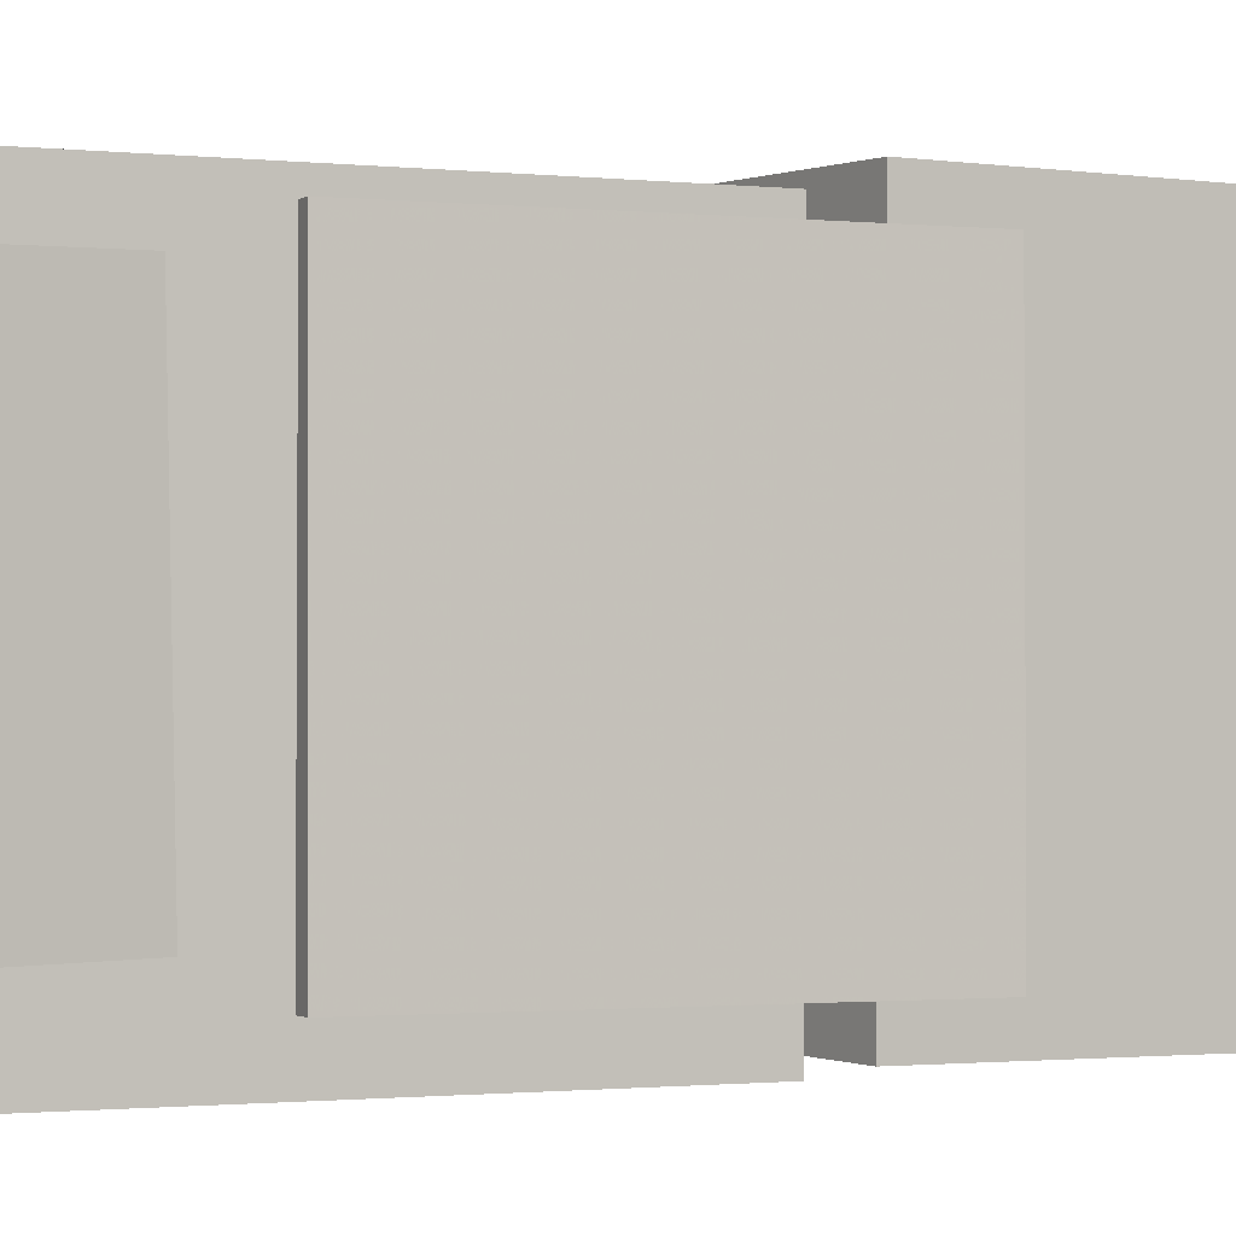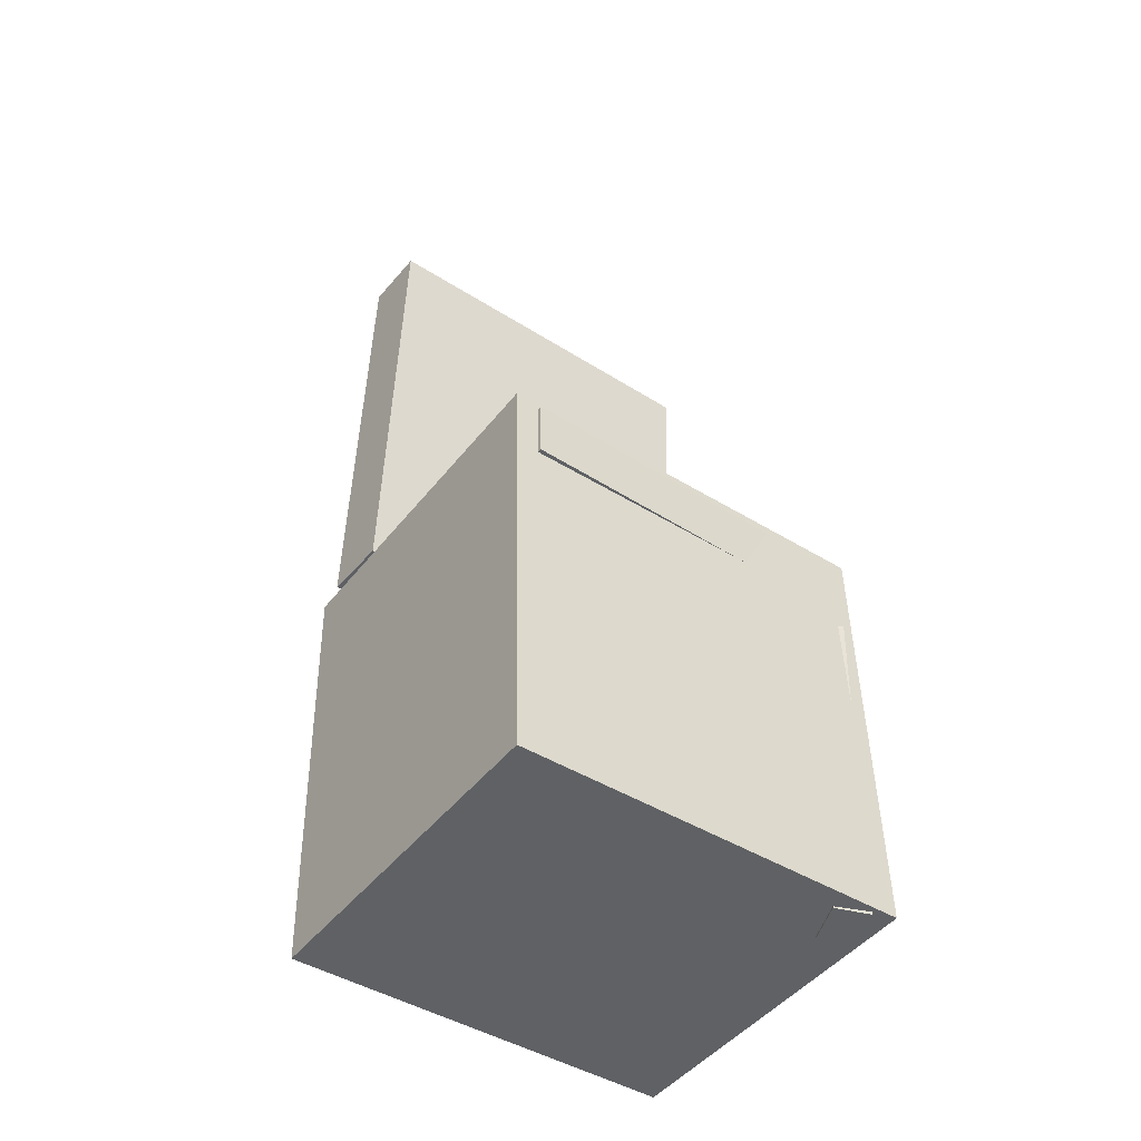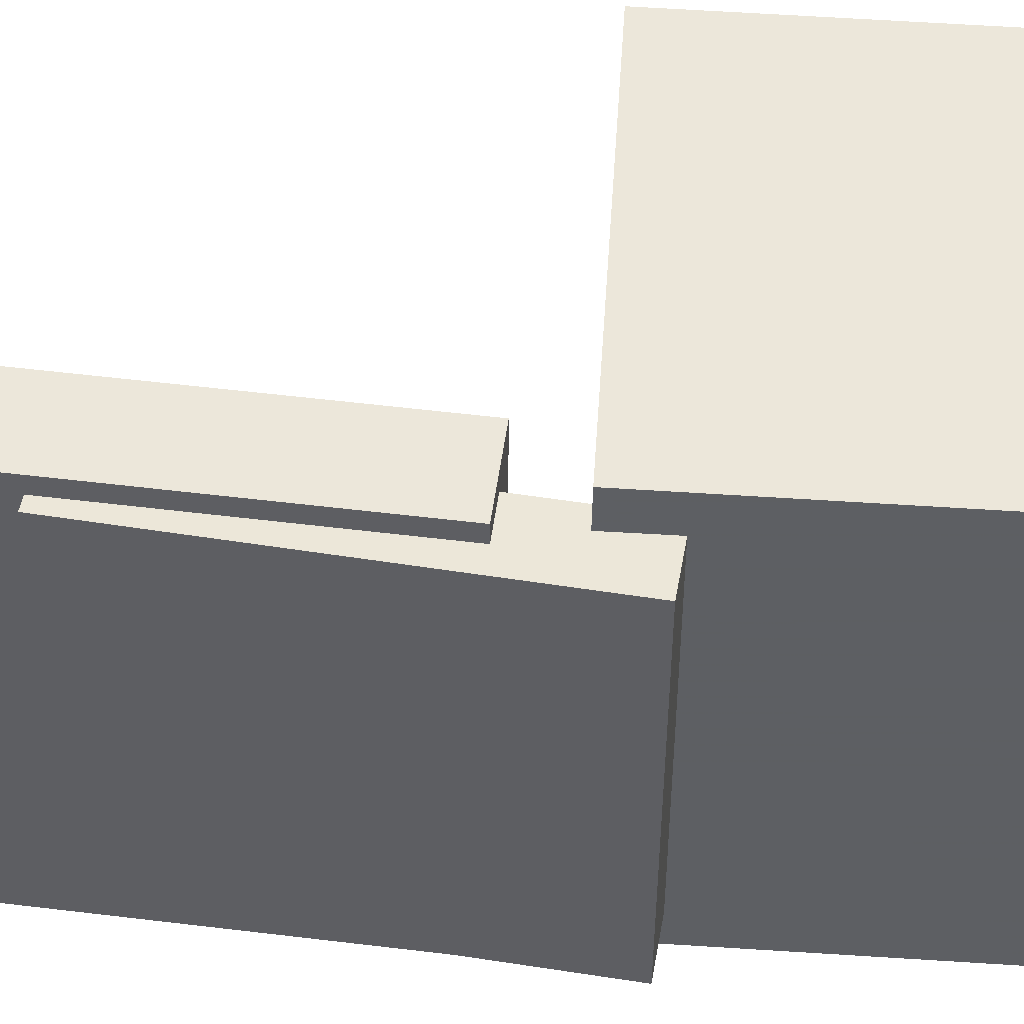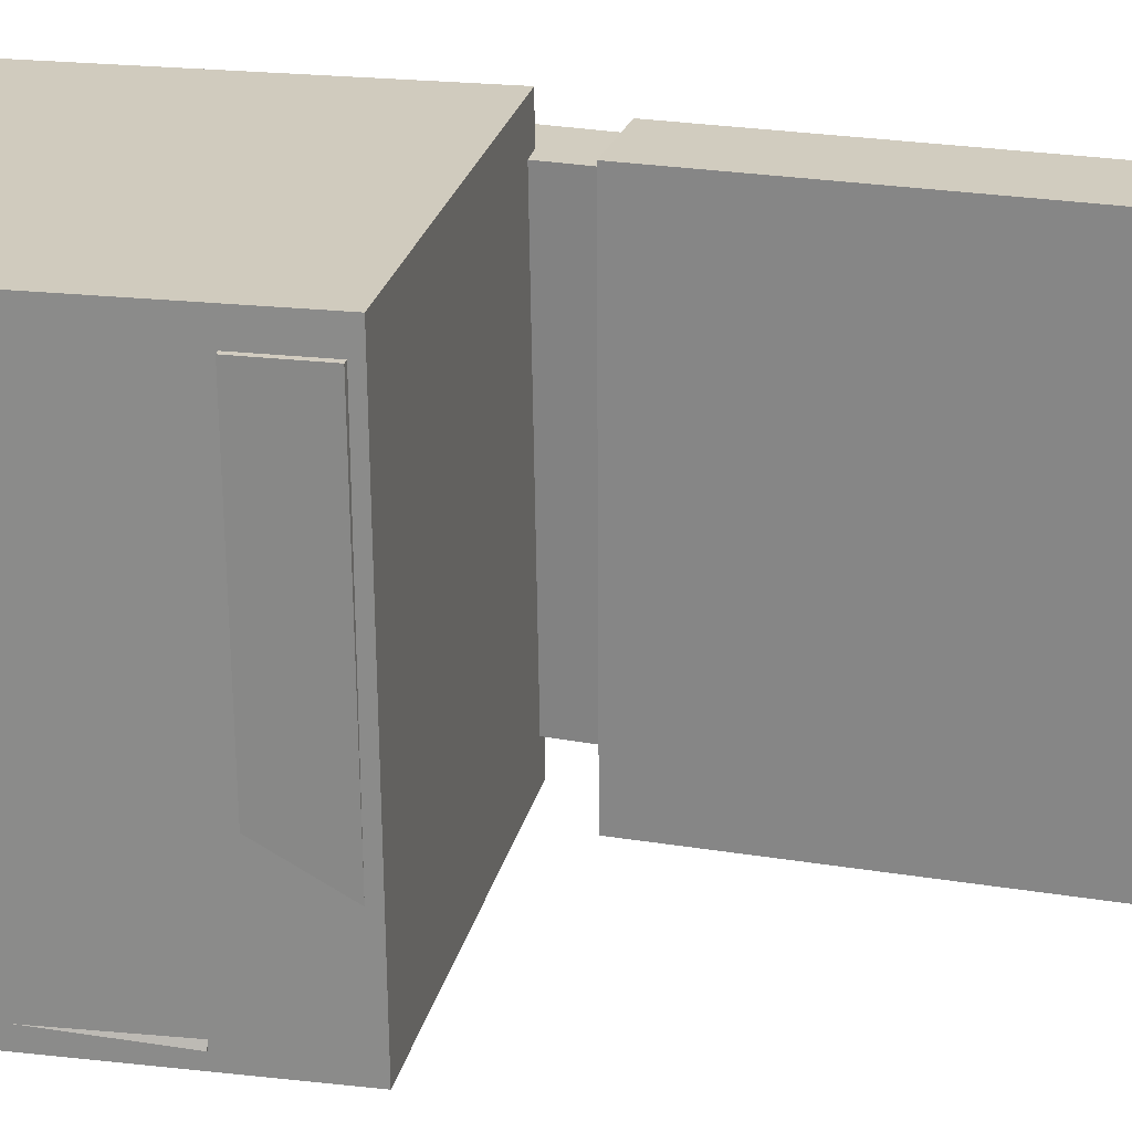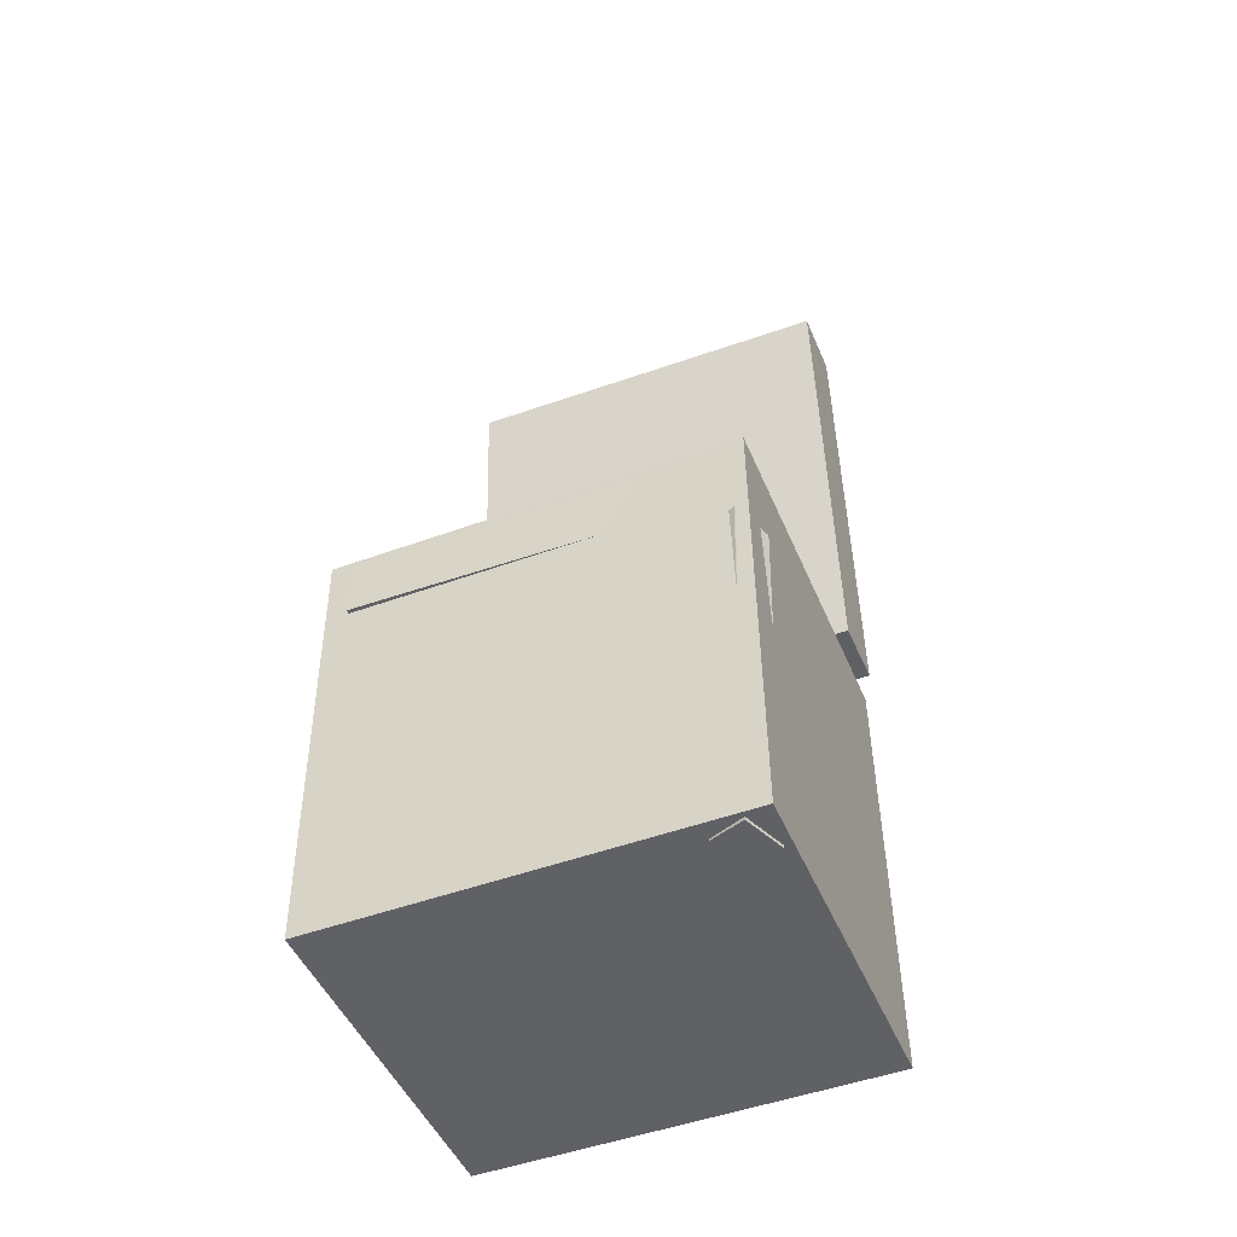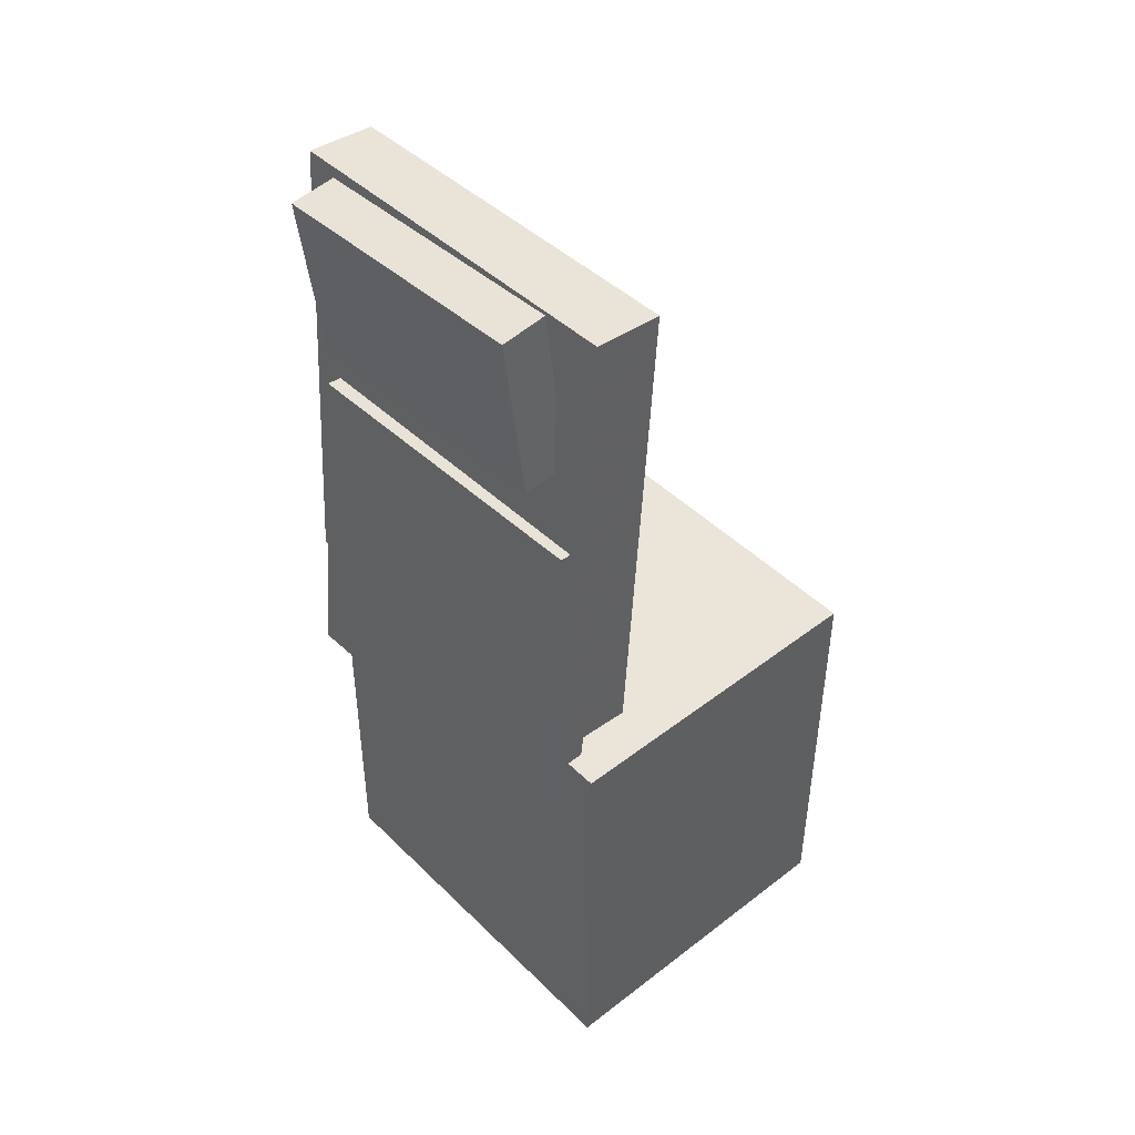
<metadata>
{"format":"obj","ext":"obj","renderer":"f3d","projection":"perspective","resolution":1024,"background":"white","views":[{"elev":-0.3,"azim":-119.5,"up":"+Z"},{"elev":-45.8,"azim":54.0,"up":"+Y"},{"elev":50.0,"azim":-85.8,"up":"+Z"},{"elev":23.8,"azim":102.8,"up":"+Z"},{"elev":-46.8,"azim":111.9,"up":"+Y"},{"elev":44.1,"azim":-41.9,"up":"+Y"}]}
</metadata>
<code>
v -0.1767 0.407 -0.1144
v -0.1739 0.4104 0.1196
v -0.1374 0.4116 -0.115
v -0.1346 0.415 0.1191
v -0.1597 0.2629 -0.1125
v -0.1569 0.2663 0.1215
v -0.1205 0.2675 -0.1131
v -0.1177 0.2709 0.121
f 1.0 7.0 5.0
f 1.0 3.0 7.0
f 1.0 4.0 3.0
f 1.0 2.0 4.0
f 3.0 8.0 7.0
f 3.0 4.0 8.0
f 5.0 7.0 8.0
f 5.0 8.0 6.0
f 1.0 5.0 6.0
f 1.0 6.0 2.0
f 2.0 6.0 8.0
f 2.0 8.0 4.0
v -0.06138 -0.08456 -0.1563
v -0.05697 -0.08788 0.1541
v -0.0614 -0.03424 -0.1558
v -0.05699 -0.03755 0.1546
v 0.1548 -0.08444 -0.1594
v 0.1592 -0.08776 0.151
v 0.1548 -0.03412 -0.1589
v 0.1592 -0.03744 0.1516
f 9.0 15.0 13.0
f 9.0 11.0 15.0
f 9.0 12.0 11.0
f 9.0 10.0 12.0
f 11.0 16.0 15.0
f 11.0 12.0 16.0
f 13.0 15.0 16.0
f 13.0 16.0 14.0
f 9.0 13.0 14.0
f 9.0 14.0 10.0
f 10.0 14.0 16.0
f 10.0 16.0 12.0
v -0.06415 0.4015 -0.1647
v -0.06269 0.3999 0.157
v -0.08741 0.007038 -0.1666
v -0.08595 0.005357 0.155
v -0.1229 0.405 -0.1644
v -0.1214 0.4033 0.1573
v -0.1462 0.0105 -0.1663
v -0.1447 0.008819 0.1553
f 17.0 23.0 21.0
f 17.0 19.0 23.0
f 17.0 20.0 19.0
f 17.0 18.0 20.0
f 19.0 24.0 23.0
f 19.0 20.0 24.0
f 21.0 23.0 24.0
f 21.0 24.0 22.0
f 17.0 21.0 22.0
f 17.0 22.0 18.0
f 18.0 22.0 24.0
f 18.0 24.0 20.0
v 0.1208 -0.3909 -0.1618
v 0.1242 -0.1019 -0.1674
v 0.1552 -0.391 -0.148
v 0.1586 -0.1021 -0.1536
v 0.1097 -0.3902 -0.1342
v 0.1131 -0.1012 -0.1398
v 0.1442 -0.3904 -0.1204
v 0.1476 -0.1014 -0.126
f 25.0 31.0 29.0
f 25.0 27.0 31.0
f 25.0 28.0 27.0
f 25.0 26.0 28.0
f 27.0 32.0 31.0
f 27.0 28.0 32.0
f 29.0 31.0 32.0
f 29.0 32.0 30.0
f 25.0 29.0 30.0
f 25.0 30.0 26.0
f 26.0 30.0 32.0
f 26.0 32.0 28.0
v -0.1471 0.2088 -0.1357
v -0.1429 0.2069 0.1436
v -0.101 0.2044 -0.1364
v -0.09679 0.2024 0.1429
v -0.1736 -0.06741 -0.1372
v -0.1694 -0.06933 0.1421
v -0.1275 -0.07183 -0.1379
v -0.1233 -0.07375 0.1414
f 33.0 39.0 37.0
f 33.0 35.0 39.0
f 33.0 36.0 35.0
f 33.0 34.0 36.0
f 35.0 40.0 39.0
f 35.0 36.0 40.0
f 37.0 39.0 40.0
f 37.0 40.0 38.0
f 33.0 37.0 38.0
f 33.0 38.0 34.0
f 34.0 38.0 40.0
f 34.0 40.0 36.0
v -0.1342 -0.03306 0.1701
v -0.1306 -0.3957 0.1651
v 0.1551 -0.03021 0.171
v 0.1587 -0.3928 0.166
v -0.1332 -0.02841 -0.1638
v -0.1296 -0.391 -0.1689
v 0.1561 -0.02556 -0.163
v 0.1597 -0.3882 -0.168
f 41.0 47.0 45.0
f 41.0 43.0 47.0
f 41.0 44.0 43.0
f 41.0 42.0 44.0
f 43.0 48.0 47.0
f 43.0 44.0 48.0
f 45.0 47.0 48.0
f 45.0 48.0 46.0
f 41.0 45.0 46.0
f 41.0 46.0 42.0
f 42.0 46.0 48.0
f 42.0 48.0 44.0

</code>
